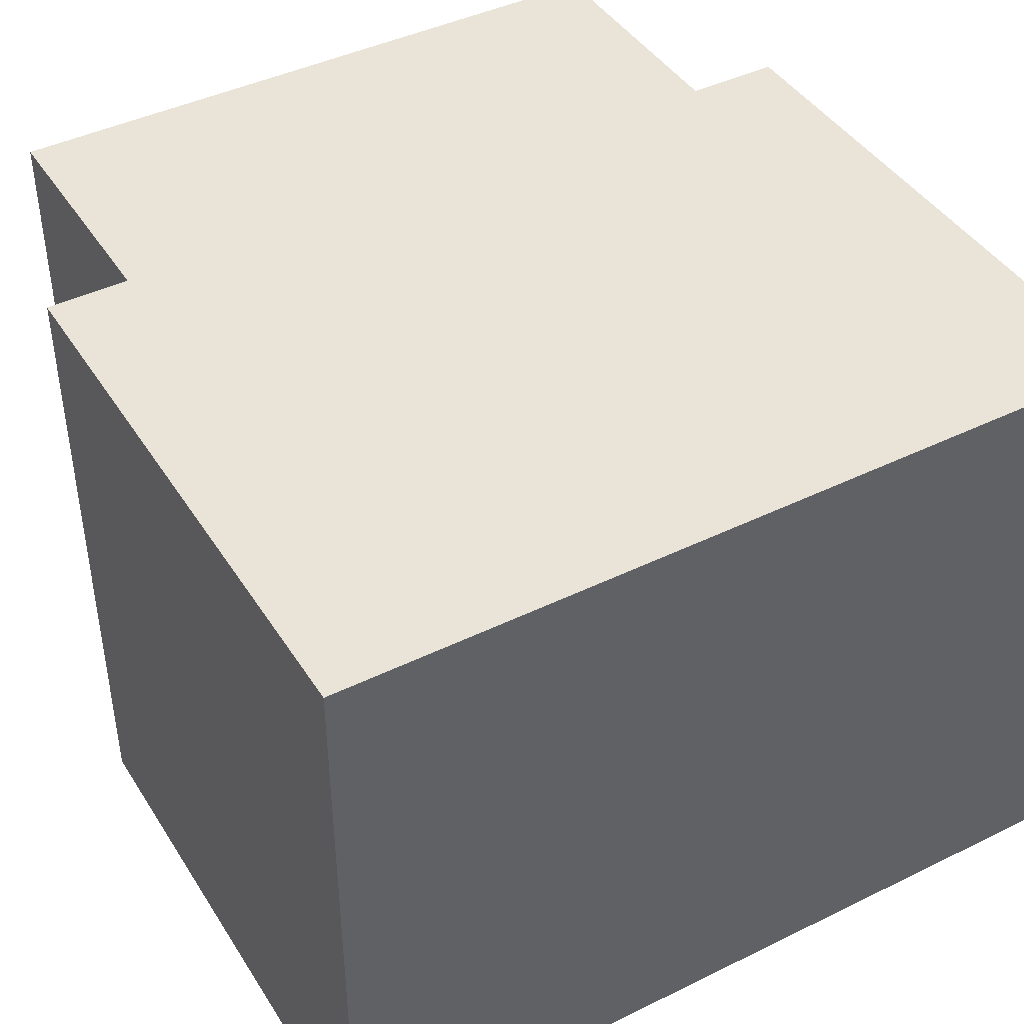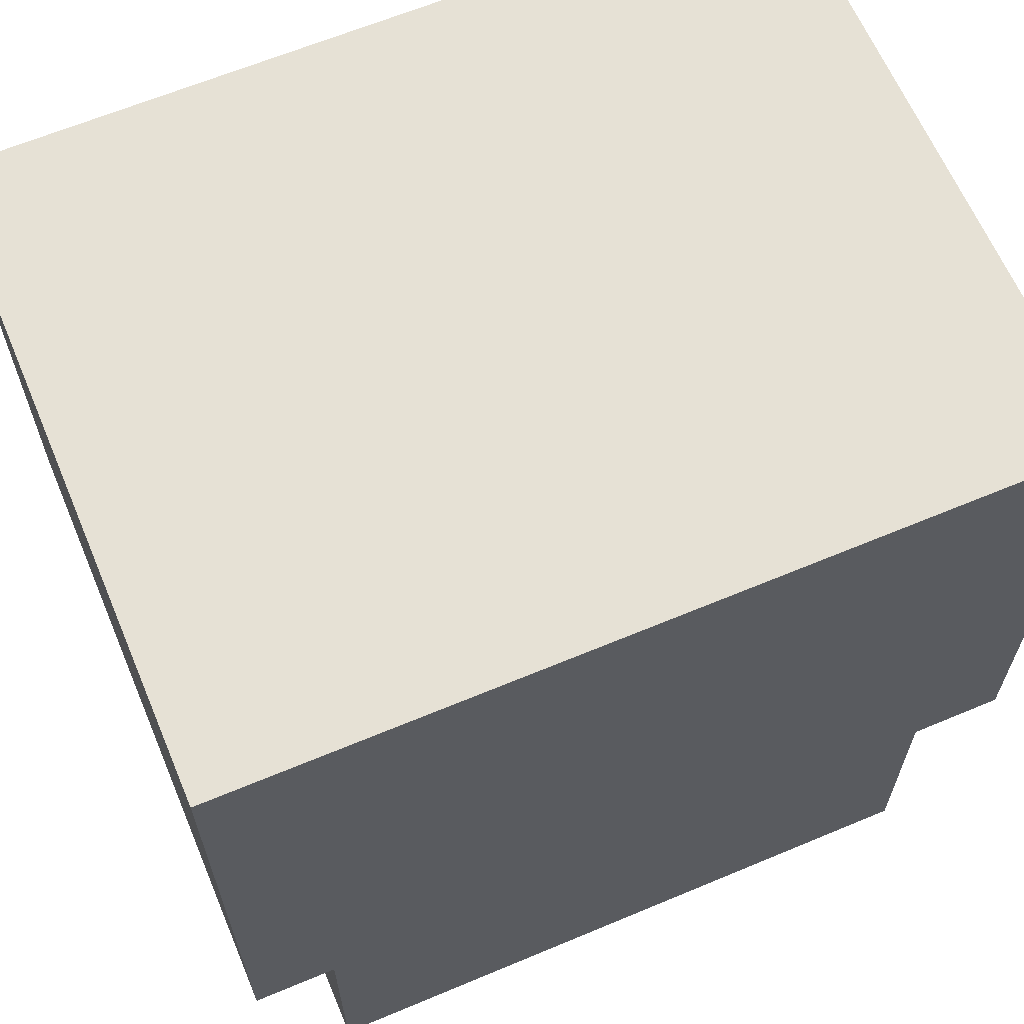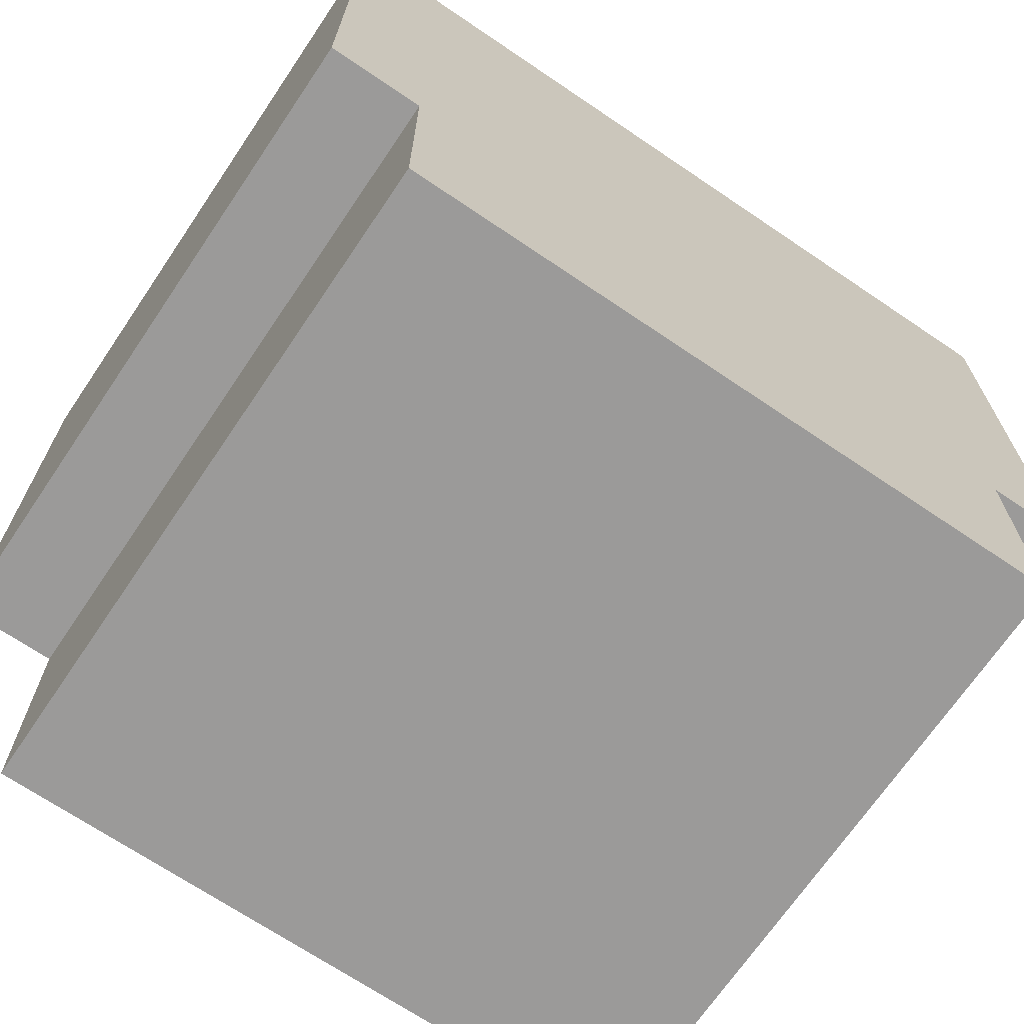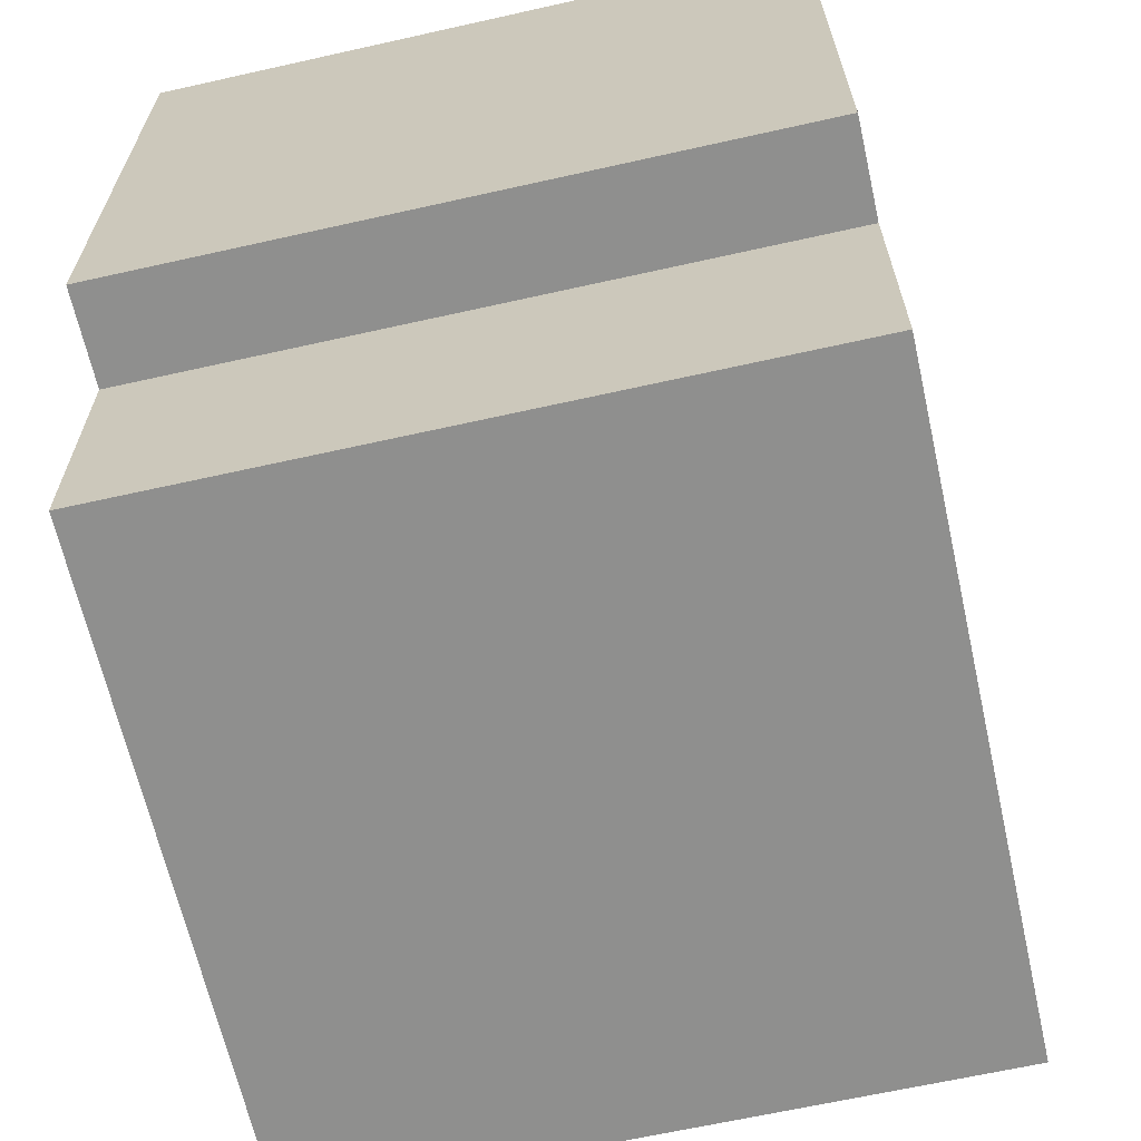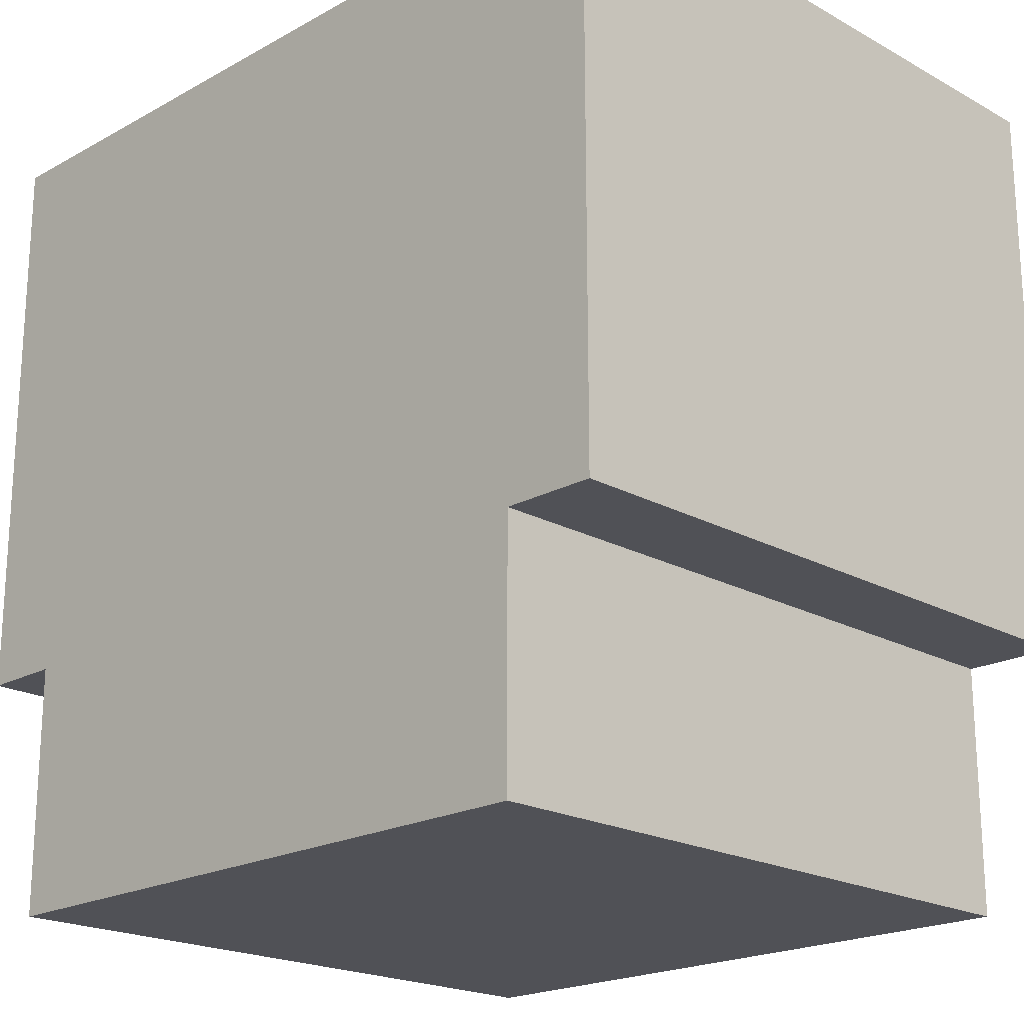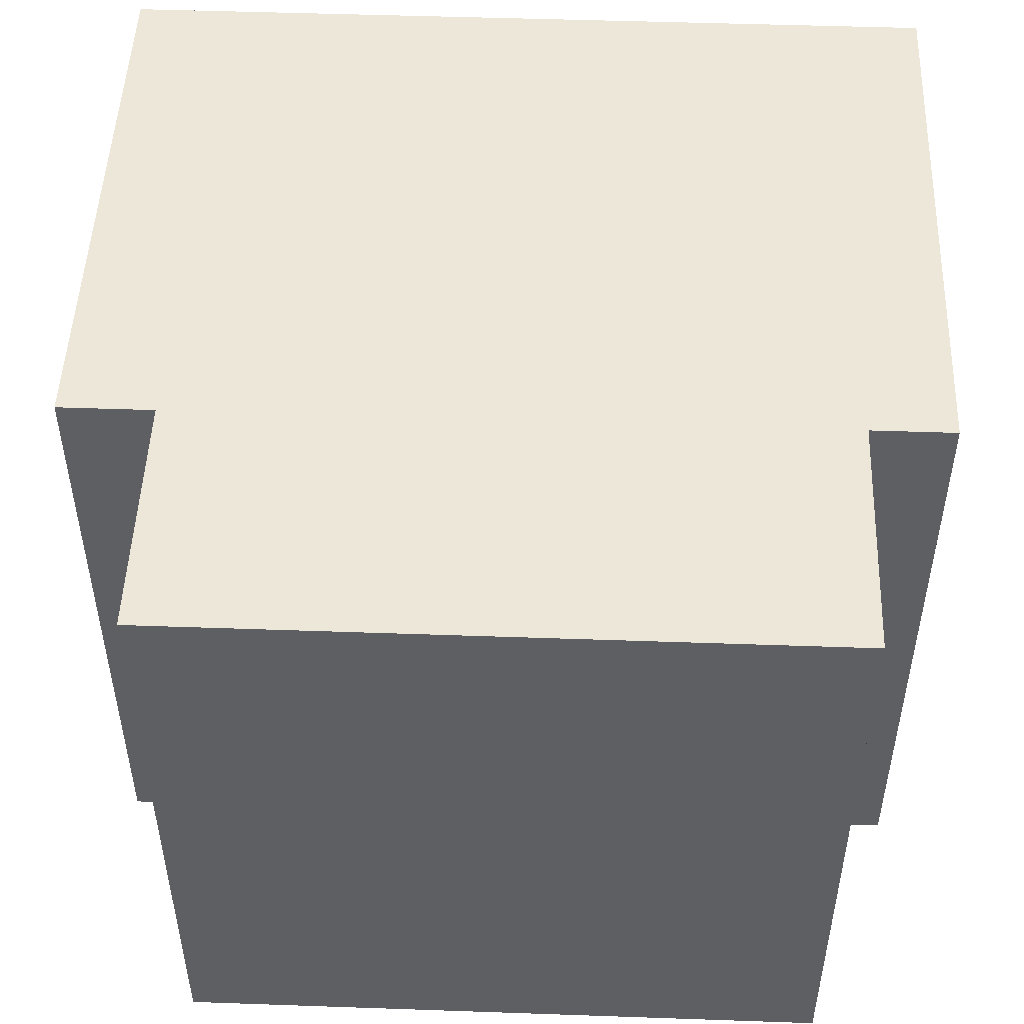
<metadata>
{"format":"obj","ext":"obj","renderer":"f3d","projection":"perspective","resolution":1024,"background":"white","views":[{"elev":43.1,"azim":149.9,"up":"+Z"},{"elev":64.1,"azim":157.1,"up":"+Y"},{"elev":-69.5,"azim":-34.1,"up":"+Y"},{"elev":-65.1,"azim":-77.3,"up":"+Y"},{"elev":-20.4,"azim":-135.0,"up":"+Y"},{"elev":49.8,"azim":2.2,"up":"+Z"}]}
</metadata>
<code>
v 0.2 0.0762 -0.2
v 0.2 0.0762 0
v 0.2 0 0
v 0.2 0 -0.2
v 0.2254 0.0762 -0.2
v 0.2254 0.254 -0.2
v 0.2254 0.254 0
v 0.2254 0.0762 0
v -0.0286 0.254 0
v 0.2254 0.254 0
v 0.2254 0.254 -0.2
v -0.0286 0.254 -0.2
v 0.2 0.0762 -0.2
v 0.2 0 -0.2
v 0 0 -0.2
v 0 0.0762 -0.2
v -0.0286 0.0762 -0.2
v -0.0286 0.254 -0.2
v 0.2254 0.254 -0.2
v 0.2254 0.0762 -0.2
v 0 0.0762 0
v 0 0.0762 -0.2
v 0 0 -0.2
v 0 0 0
v -0.0286 0.254 -0.2
v -0.0286 0.0762 -0.2
v -0.0286 0.0762 0
v -0.0286 0.254 0
v 0 0 0
v 0 0 -0.2
v 0.2 0 -0.2
v 0.2 0 0
v 0 0.0762 -0.2
v 0 0.0762 0
v -0.0286 0.0762 0
v -0.0286 0.0762 -0.2
v 0.2 0.0762 0
v 0.2 0.0762 -0.2
v 0.2254 0.0762 -0.2
v 0.2254 0.0762 0
v 0 0.0762 0
v 0 0 0
v 0.2 0 0
v 0.2 0.0762 0
v 0.2254 0.0762 0
v 0.2254 0.254 0
v -0.0286 0.254 0
v -0.0286 0.0762 0
f 1 2 4
f 4 2 3
f 6 7 5
f 5 7 8
f 10 11 9
f 9 11 12
f 14 15 13
f 13 15 16
f 13 16 19
f 19 16 18
f 18 16 17
f 19 20 13
f 21 22 24
f 24 22 23
f 26 27 25
f 25 27 28
f 30 31 29
f 29 31 32
f 33 34 36
f 36 34 35
f 37 38 40
f 40 38 39
f 42 43 41
f 41 43 44
f 41 44 46
f 46 44 45
f 46 47 41
f 41 47 48

</code>
